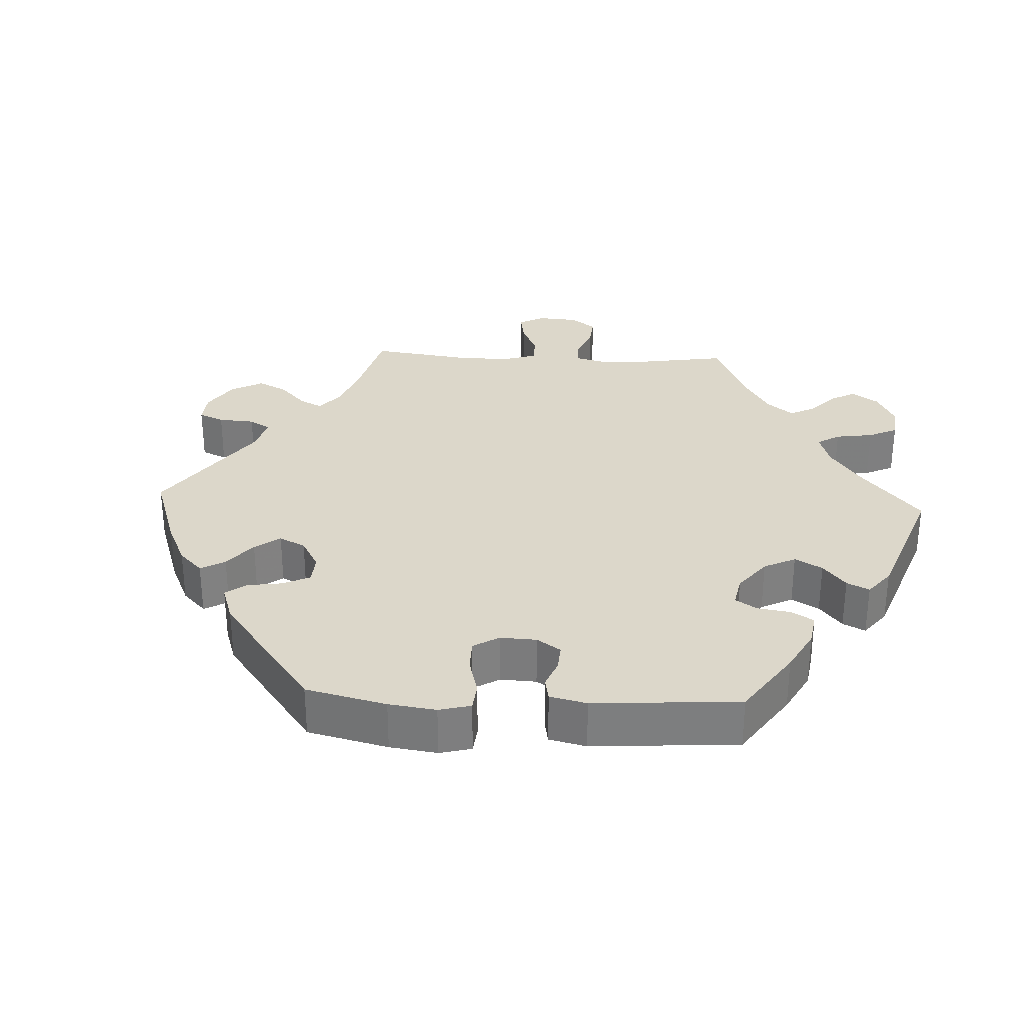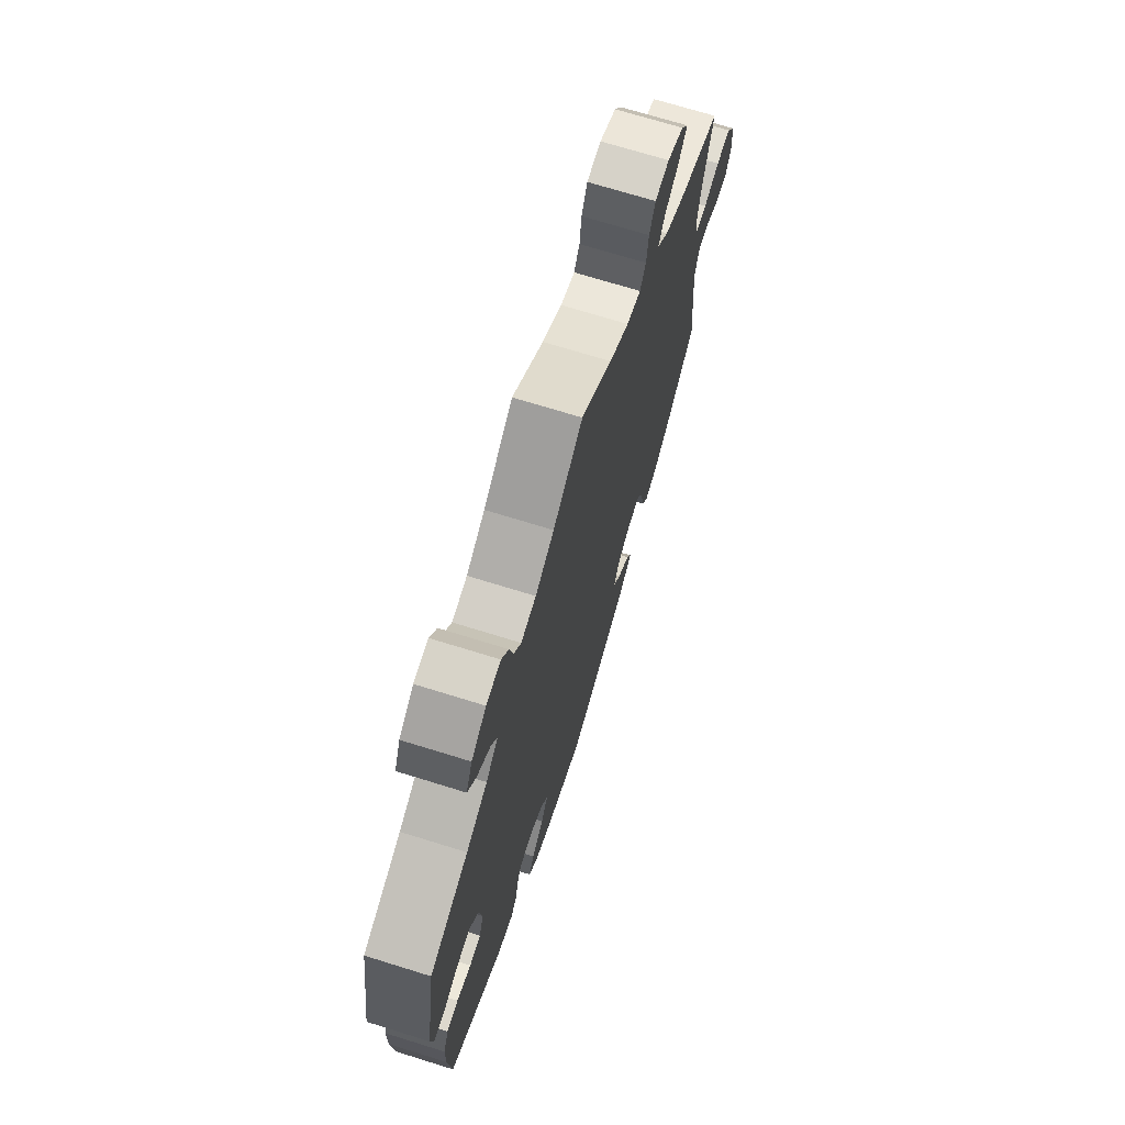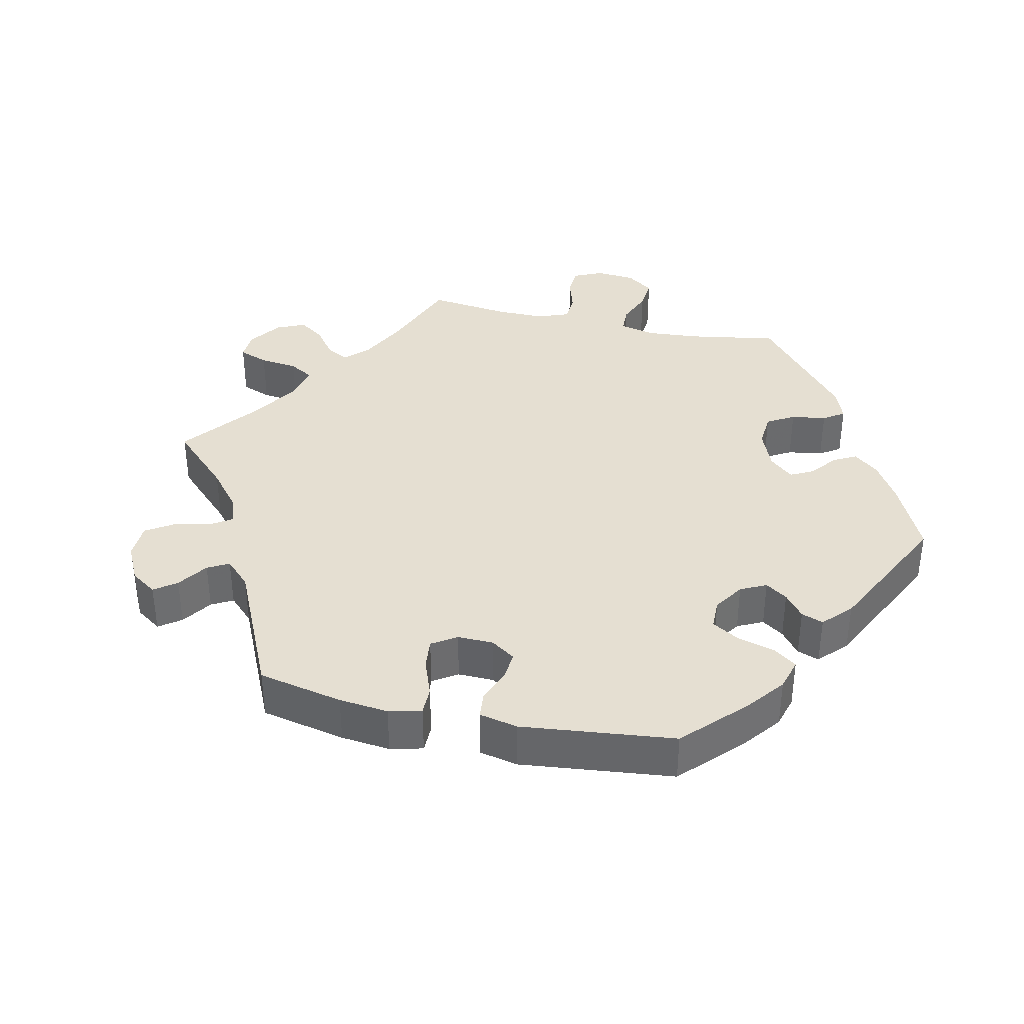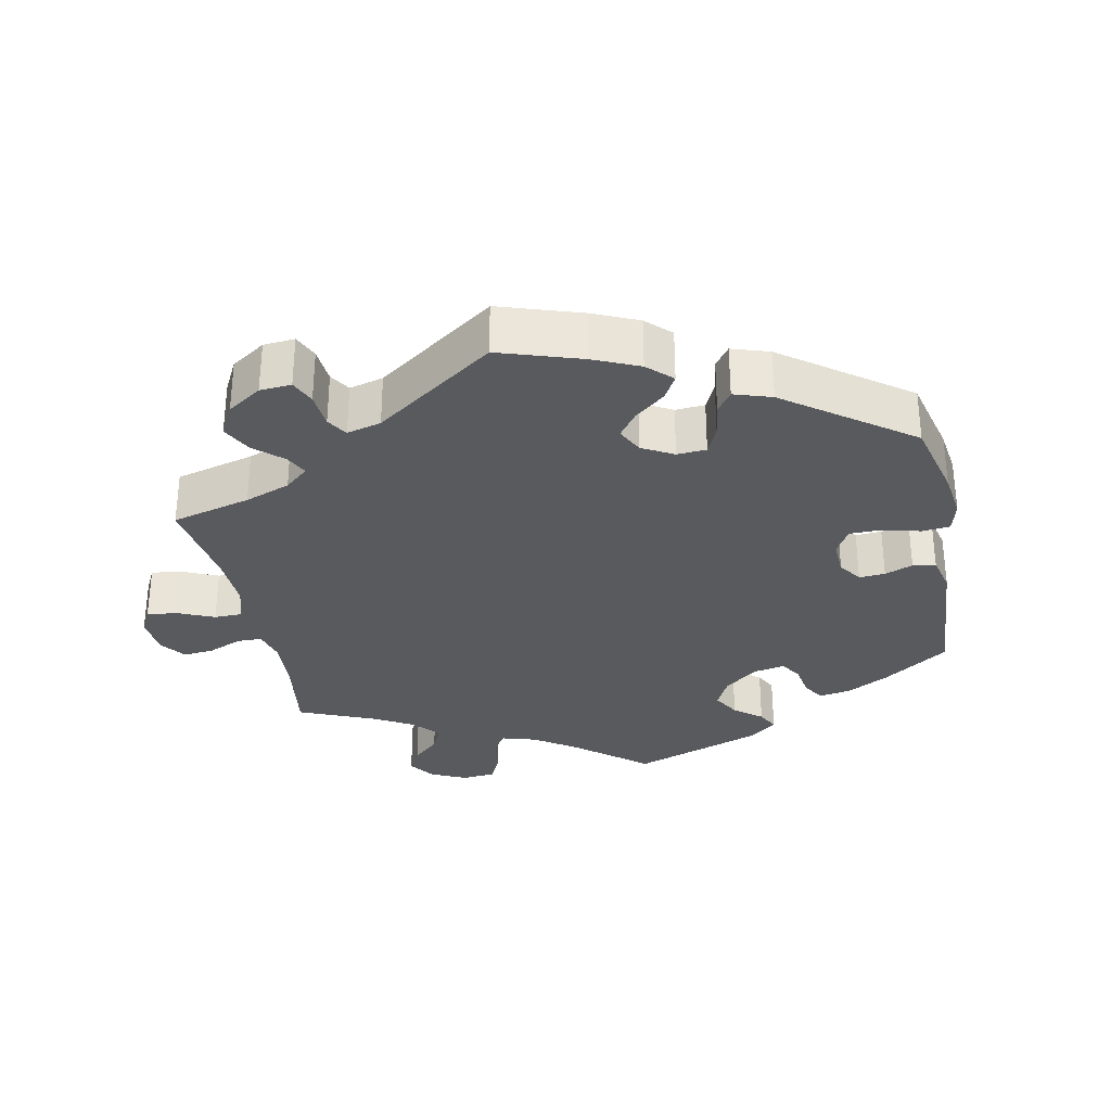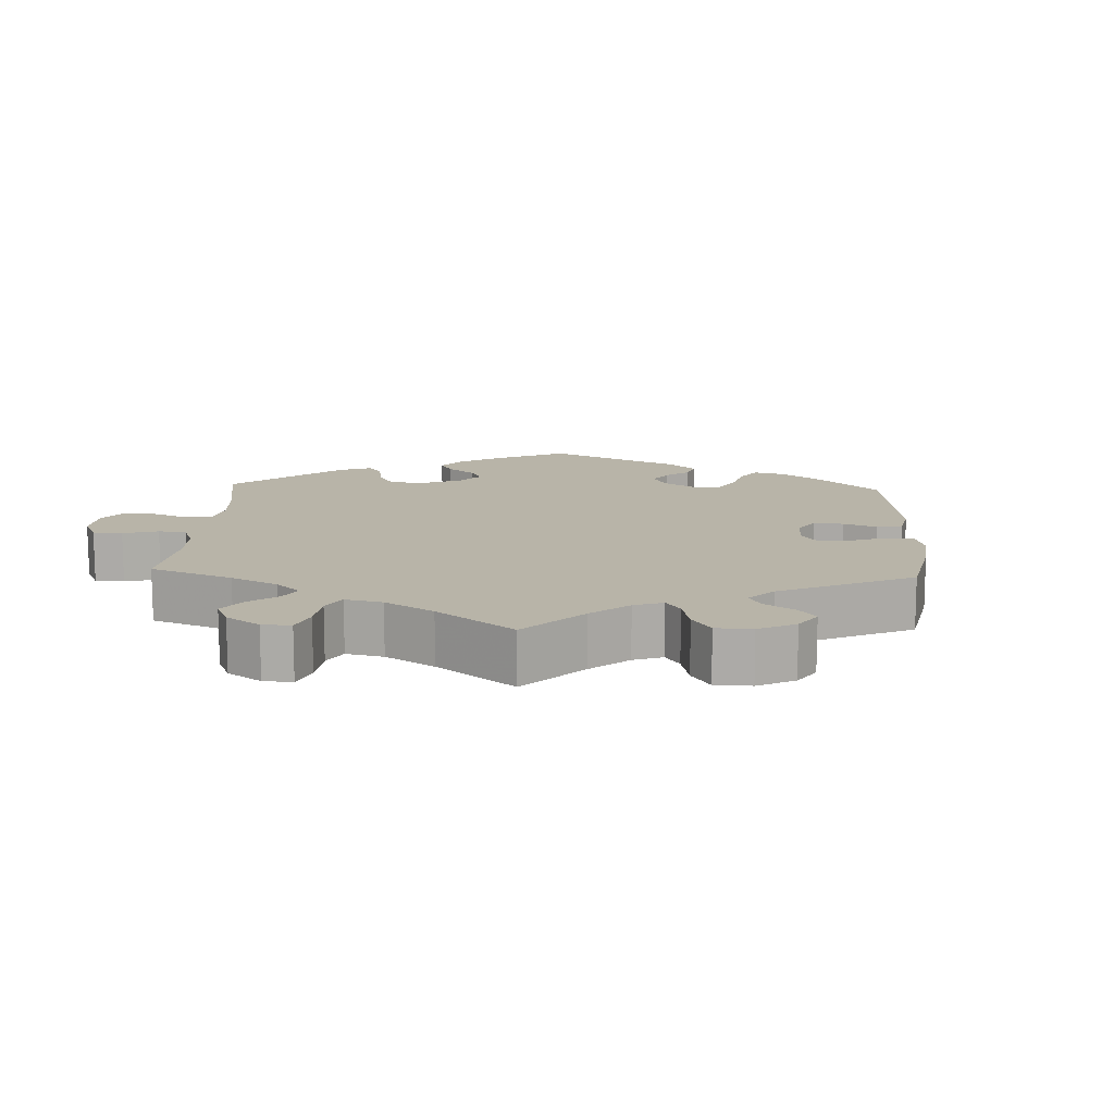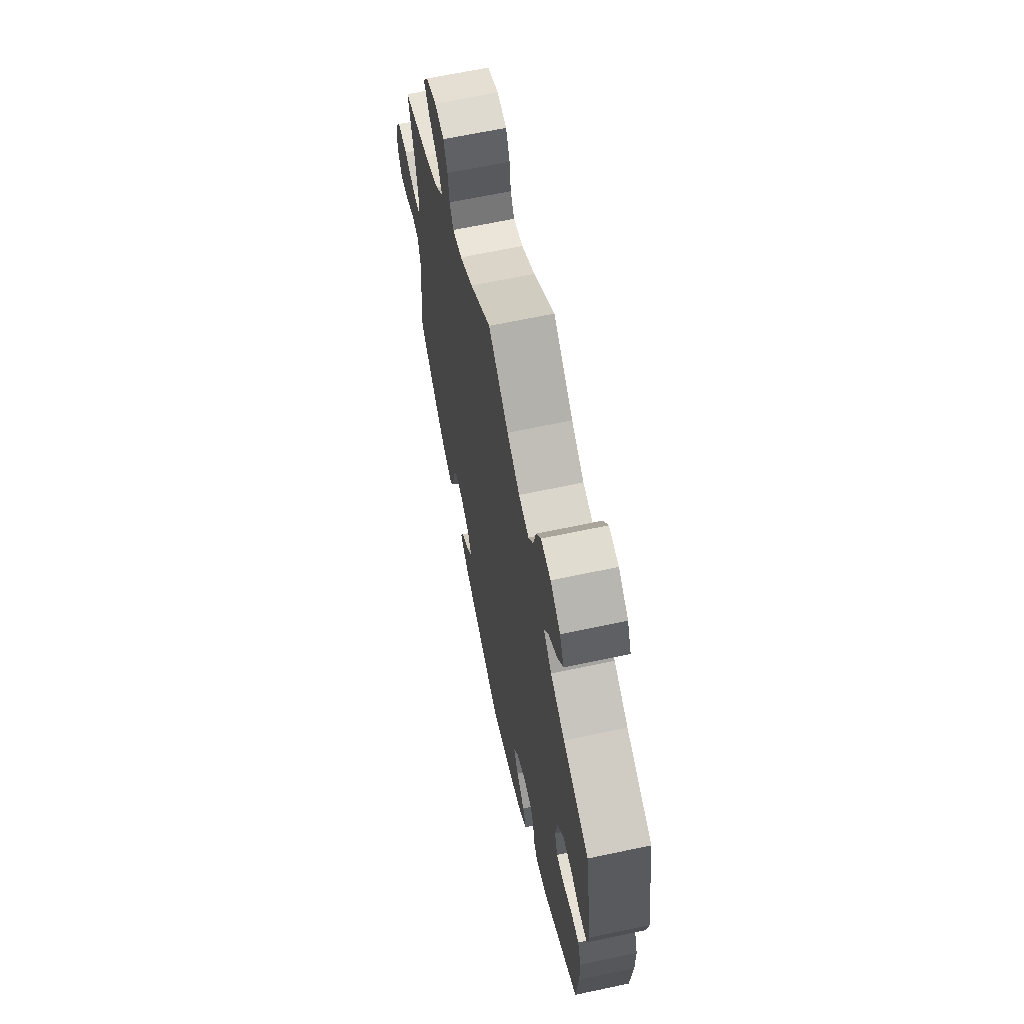
<metadata>
{"format":"obj","ext":"obj","renderer":"f3d","projection":"perspective","resolution":1024,"background":"white","views":[{"elev":30.8,"azim":-147.3,"up":"+Y"},{"elev":70.6,"azim":-72.7,"up":"+Z"},{"elev":37.4,"azim":162.4,"up":"+Y"},{"elev":-31.2,"azim":131.3,"up":"+Y"},{"elev":13.0,"azim":62.6,"up":"+Y"},{"elev":64.8,"azim":-102.1,"up":"+Z"}]}
</metadata>
<code>
v 0.096 0.07 0.501
v 0.157 0.07 0.461
v 0.201 0.07 0.449
v 0.219 0.07 0.479
v 0.225 0.07 0.53
v 0.243 0.07 0.57
v 0.287 0.07 0.575
v 0.338 0.07 0.551
v 0.36 0.07 0.517
v 0.332 0.07 0.482
v 0.289 0.07 0.45
v 0.27 0.07 0.416
v 0.306 0.07 0.377
v 0.376 0.07 0.34
v 0.501 0.07 0.29
v 0.471 0.07 0.179
v 0.46 0.07 0.112
v 0.468 0.07 0.069
v 0.503 0.07 0.067
v 0.553 0.07 0.083
v 0.6 0.07 0.081
v 0.627 0.07 0.038
v 0.631 0.07 -0.02
v 0.612 0.07 -0.06
v 0.574 0.07 -0.056
v 0.528 0.07 -0.034
v 0.494 0.07 -0.035
v 0.481 0.07 -0.083
v 0.501 0.07 -0.288
v 0.411 0.07 -0.369
v 0.355 0.07 -0.41
v 0.31 0.07 -0.423
v 0.29 0.07 -0.389
v 0.281 0.07 -0.335
v 0.263 0.07 -0.295
v 0.222 0.07 -0.293
v 0.179 0.07 -0.319
v 0.161 0.07 -0.356
v 0.185 0.07 -0.39
v 0.224 0.07 -0.421
v 0.239 0.07 -0.454
v 0.198 0.07 -0.491
v 0.001 0.07 -0.578
v -0.11 0.07 -0.546
v -0.172 0.07 -0.521
v -0.205 0.07 -0.489
v -0.189 0.07 -0.453
v -0.151 0.07 -0.414
v -0.129 0.07 -0.375
v -0.15 0.07 -0.338
v -0.195 0.07 -0.315
v -0.235 0.07 -0.318
v -0.251 0.07 -0.351
v -0.257 0.07 -0.393
v -0.278 0.07 -0.418
v -0.329 0.07 -0.403
v -0.5 0.07 -0.289
v -0.51 0.07 -0.177
v -0.509 0.07 -0.11
v -0.493 0.07 -0.067
v -0.457 0.07 -0.066
v -0.412 0.07 -0.083
v -0.377 0.07 -0.081
v -0.363 0.07 -0.039
v -0.372 0.07 0.021
v -0.4 0.07 0.062
v -0.444 0.07 0.062
v -0.49 0.07 0.044
v -0.525 0.07 0.046
v -0.533 0.07 0.094
v -0.5 0.07 0.289
v -0.38 0.07 0.334
v -0.314 0.07 0.366
v -0.277 0.07 0.401
v -0.295 0.07 0.434
v -0.337 0.07 0.467
v -0.363 0.07 0.504
v -0.344 0.07 0.547
v -0.298 0.07 0.579
v -0.253 0.07 0.583
v -0.231 0.07 0.548
v -0.219 0.07 0.498
v -0.197 0.07 0.466
v -0.15 0.07 0.474
v -0.092 0.07 0.508
v 0 0.07 0.578
v 0.096 0 0.501
v 0.157 0 0.461
v 0.201 0 0.449
v 0.219 0 0.479
v 0.225 0 0.53
v 0.243 0 0.57
v 0.287 0 0.575
v 0.338 0 0.551
v 0.36 0 0.517
v 0.332 0 0.482
v 0.289 0 0.45
v 0.27 0 0.416
v 0.306 0 0.377
v 0.376 0 0.34
v 0.501 0 0.29
v 0.471 0 0.179
v 0.46 0 0.112
v 0.468 0 0.069
v 0.503 0 0.067
v 0.553 0 0.083
v 0.6 0 0.081
v 0.627 0 0.038
v 0.631 0 -0.02
v 0.612 0 -0.06
v 0.574 0 -0.056
v 0.528 0 -0.034
v 0.494 0 -0.035
v 0.481 0 -0.083
v 0.501 0 -0.288
v 0.411 0 -0.369
v 0.355 0 -0.41
v 0.31 0 -0.423
v 0.29 0 -0.389
v 0.281 0 -0.335
v 0.263 0 -0.295
v 0.222 0 -0.293
v 0.179 0 -0.319
v 0.161 0 -0.356
v 0.185 0 -0.39
v 0.224 0 -0.421
v 0.239 0 -0.454
v 0.198 0 -0.491
v 0.001 0 -0.578
v -0.11 0 -0.546
v -0.172 0 -0.521
v -0.205 0 -0.489
v -0.189 0 -0.453
v -0.151 0 -0.414
v -0.129 0 -0.375
v -0.15 0 -0.338
v -0.195 0 -0.315
v -0.235 0 -0.318
v -0.251 0 -0.351
v -0.257 0 -0.393
v -0.278 0 -0.418
v -0.329 0 -0.403
v -0.5 0 -0.289
v -0.51 0 -0.177
v -0.509 0 -0.11
v -0.493 0 -0.067
v -0.457 0 -0.066
v -0.412 0 -0.083
v -0.377 0 -0.081
v -0.363 0 -0.039
v -0.372 0 0.021
v -0.4 0 0.062
v -0.444 0 0.062
v -0.49 0 0.044
v -0.525 0 0.046
v -0.533 0 0.094
v -0.5 0 0.289
v -0.38 0 0.334
v -0.314 0 0.366
v -0.277 0 0.401
v -0.295 0 0.434
v -0.337 0 0.467
v -0.363 0 0.504
v -0.344 0 0.547
v -0.298 0 0.579
v -0.253 0 0.583
v -0.231 0 0.548
v -0.219 0 0.498
v -0.197 0 0.466
v -0.15 0 0.474
v -0.092 0 0.508
v 0 0 0.578
f 85 86 1
f 84 85 1 2
f 83 84 2 3
f 79 80 81 82
f 79 82 83
f 78 79 83
f 75 76 77 78
f 74 75 78 83
f 73 74 83 3
f 69 70 71 72
f 67 68 69 72
f 66 67 72 73
f 65 66 73 3
f 59 60 61 62
f 59 62 63
f 58 59 63
f 57 58 63
f 56 57 63
f 53 54 55 56
f 52 53 56 63
f 51 52 63 64
f 45 46 47 48
f 45 48 49
f 44 45 49
f 43 44 49
f 42 43 49 50
f 39 40 41 42
f 38 39 42 50
f 31 32 33 34
f 31 34 35
f 28 29 30 31
f 27 28 31 35
f 23 24 25 26
f 23 26 27
f 22 23 27
f 19 20 21 22
f 18 19 22 27
f 14 15 16
f 13 14 16 17
f 12 13 17 18
f 8 9 10 11
f 8 11 12
f 7 8 12
f 4 5 6 7
f 3 4 7 12
f 37 38 50 51
f 36 37 51 64
f 35 36 64 65
f 18 27 35 65
f 3 12 18 65
f 87 172 171
f 88 87 171 170
f 89 88 170 169
f 168 167 166 165
f 169 168 165
f 169 165 164
f 164 163 162 161
f 169 164 161 160
f 89 169 160 159
f 158 157 156 155
f 158 155 154 153
f 159 158 153 152
f 89 159 152 151
f 148 147 146 145
f 149 148 145
f 149 145 144
f 149 144 143
f 149 143 142
f 142 141 140 139
f 149 142 139 138
f 150 149 138 137
f 134 133 132 131
f 135 134 131
f 135 131 130
f 135 130 129
f 136 135 129 128
f 128 127 126 125
f 136 128 125 124
f 120 119 118 117
f 121 120 117
f 117 116 115 114
f 121 117 114 113
f 112 111 110 109
f 113 112 109
f 113 109 108
f 108 107 106 105
f 113 108 105 104
f 102 101 100
f 103 102 100 99
f 104 103 99 98
f 97 96 95 94
f 98 97 94
f 98 94 93
f 93 92 91 90
f 98 93 90 89
f 137 136 124 123
f 150 137 123 122
f 151 150 122 121
f 151 121 113 104
f 151 104 98 89
f 1 87 88 2
f 2 88 89 3
f 3 89 90 4
f 4 90 91 5
f 5 91 92 6
f 6 92 93 7
f 7 93 94 8
f 8 94 95 9
f 9 95 96 10
f 10 96 97 11
f 11 97 98 12
f 12 98 99 13
f 13 99 100 14
f 14 100 101 15
f 15 101 102 16
f 16 102 103 17
f 17 103 104 18
f 18 104 105 19
f 19 105 106 20
f 20 106 107 21
f 21 107 108 22
f 22 108 109 23
f 23 109 110 24
f 24 110 111 25
f 25 111 112 26
f 26 112 113 27
f 27 113 114 28
f 28 114 115 29
f 29 115 116 30
f 30 116 117 31
f 31 117 118 32
f 32 118 119 33
f 33 119 120 34
f 34 120 121 35
f 35 121 122 36
f 36 122 123 37
f 37 123 124 38
f 38 124 125 39
f 39 125 126 40
f 40 126 127 41
f 41 127 128 42
f 42 128 129 43
f 43 129 130 44
f 44 130 131 45
f 45 131 132 46
f 46 132 133 47
f 47 133 134 48
f 48 134 135 49
f 49 135 136 50
f 50 136 137 51
f 51 137 138 52
f 52 138 139 53
f 53 139 140 54
f 54 140 141 55
f 55 141 142 56
f 56 142 143 57
f 57 143 144 58
f 58 144 145 59
f 59 145 146 60
f 60 146 147 61
f 61 147 148 62
f 62 148 149 63
f 63 149 150 64
f 64 150 151 65
f 65 151 152 66
f 66 152 153 67
f 67 153 154 68
f 68 154 155 69
f 69 155 156 70
f 70 156 157 71
f 71 157 158 72
f 72 158 159 73
f 73 159 160 74
f 74 160 161 75
f 75 161 162 76
f 76 162 163 77
f 77 163 164 78
f 78 164 165 79
f 79 165 166 80
f 80 166 167 81
f 81 167 168 82
f 82 168 169 83
f 83 169 170 84
f 84 170 171 85
f 85 171 172 86
f 86 172 87 1

</code>
